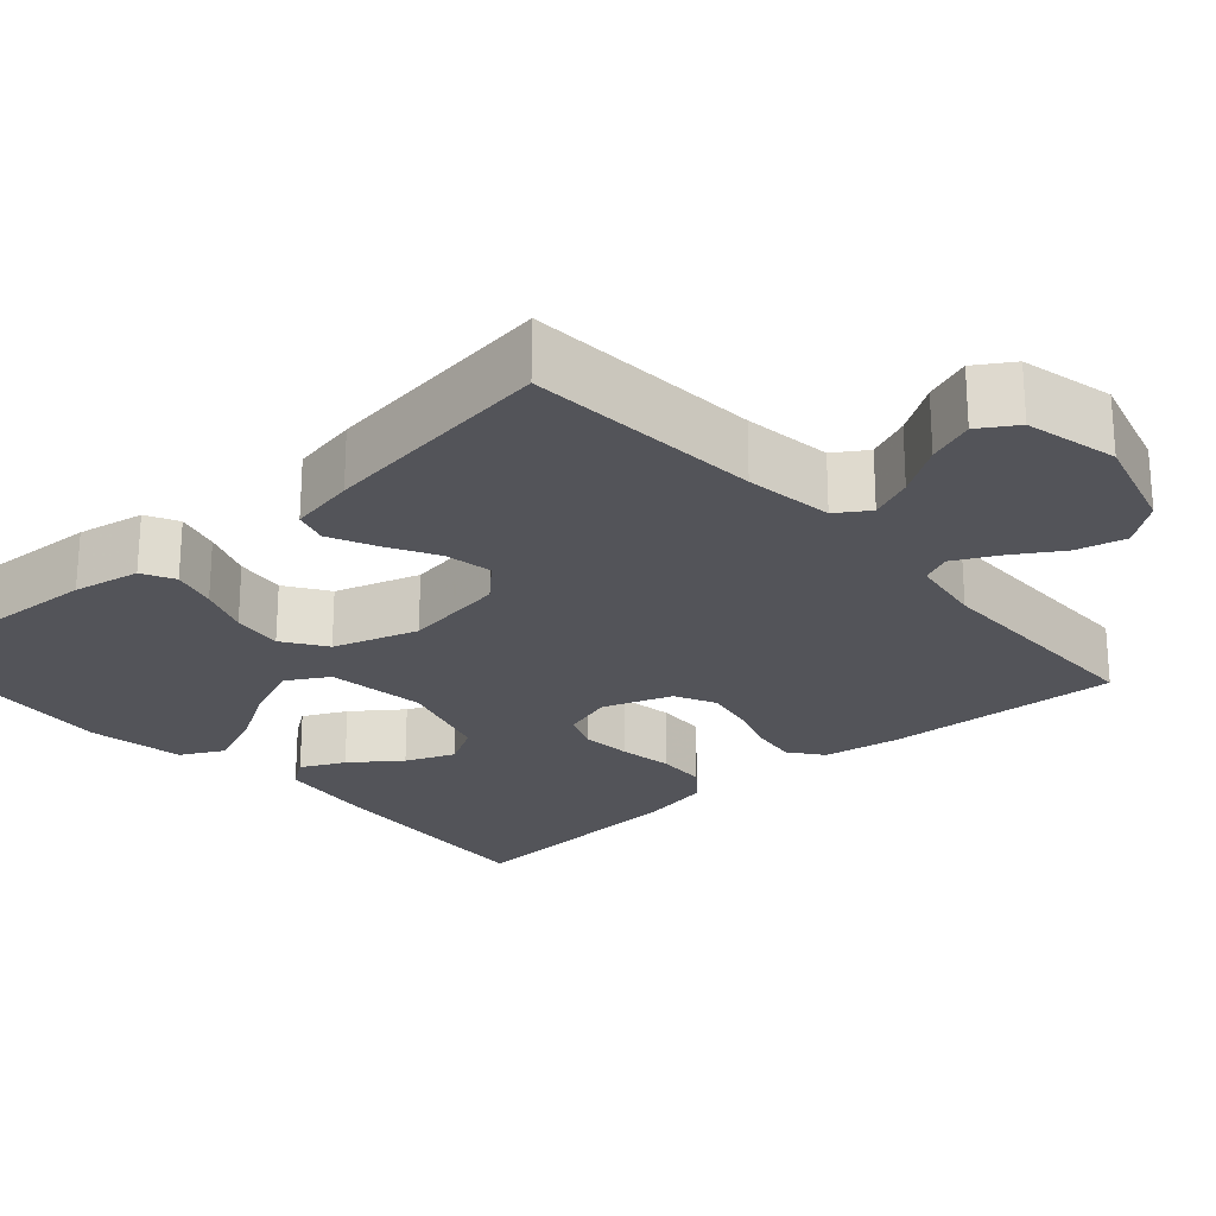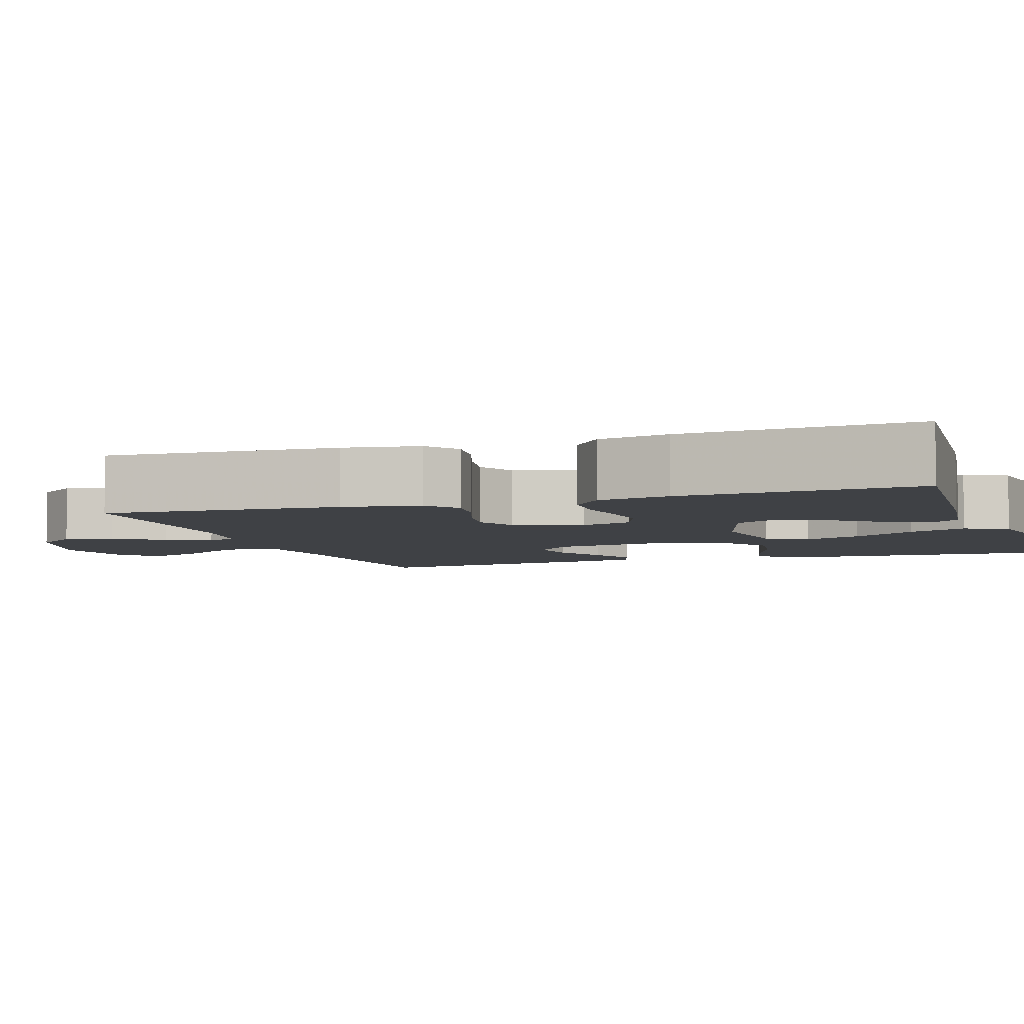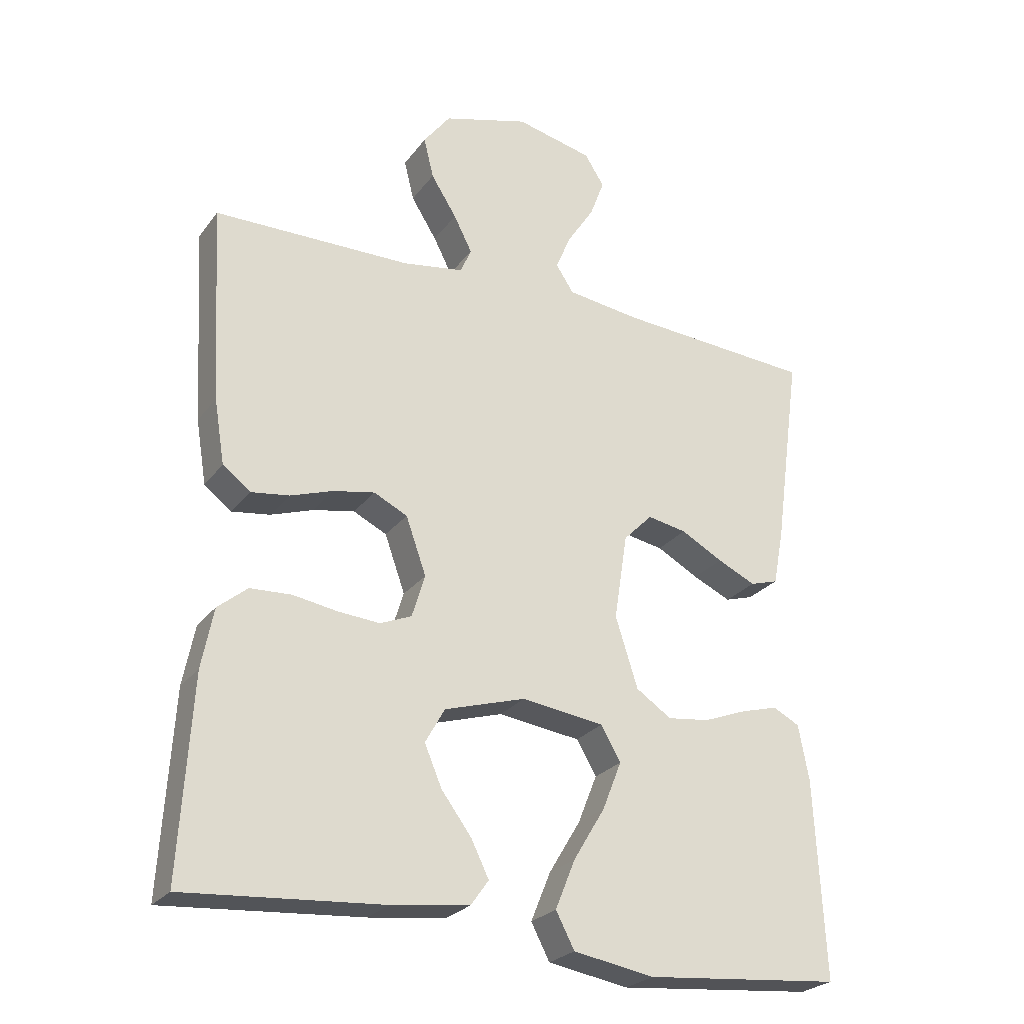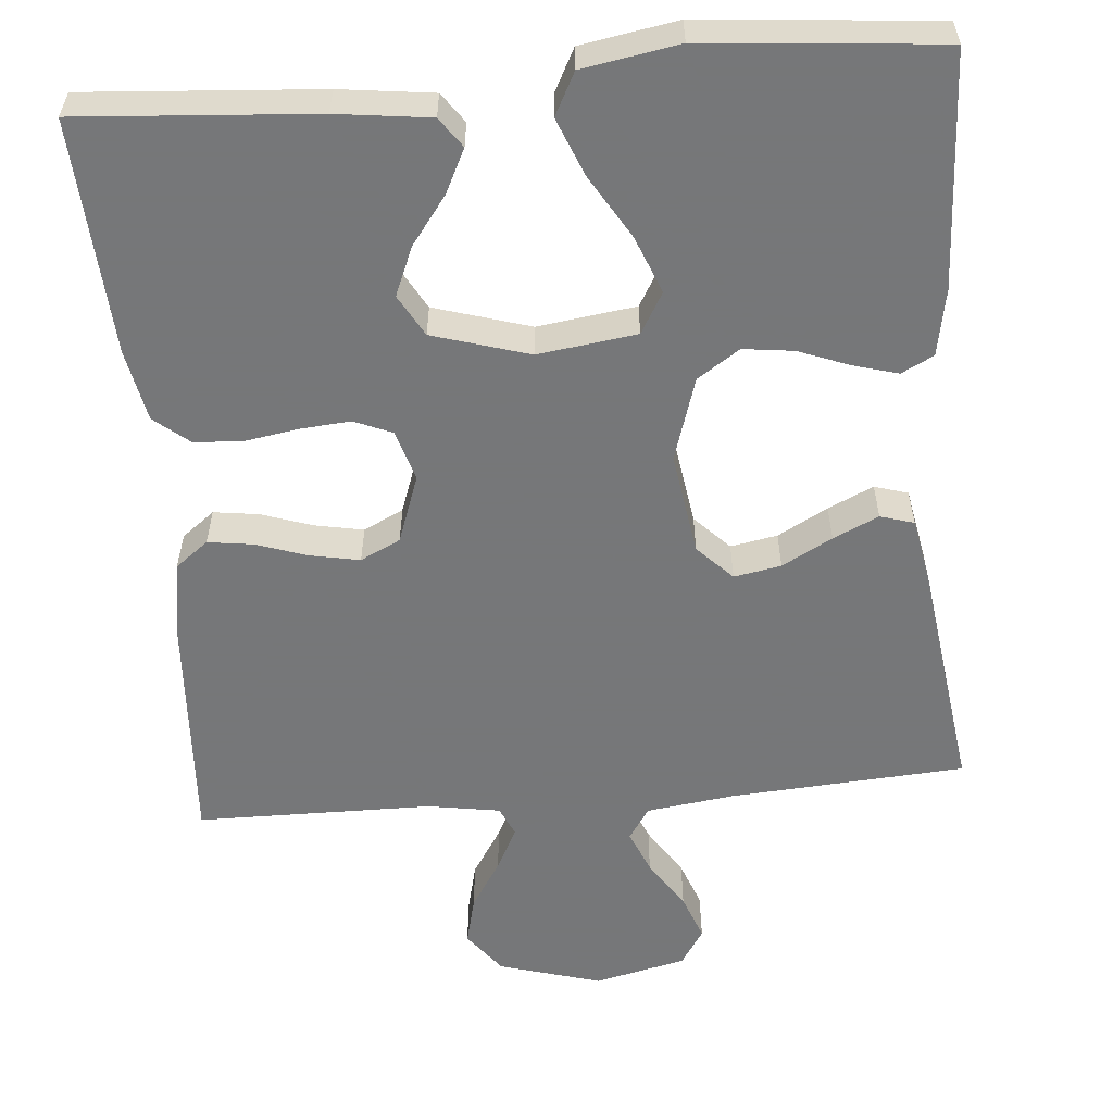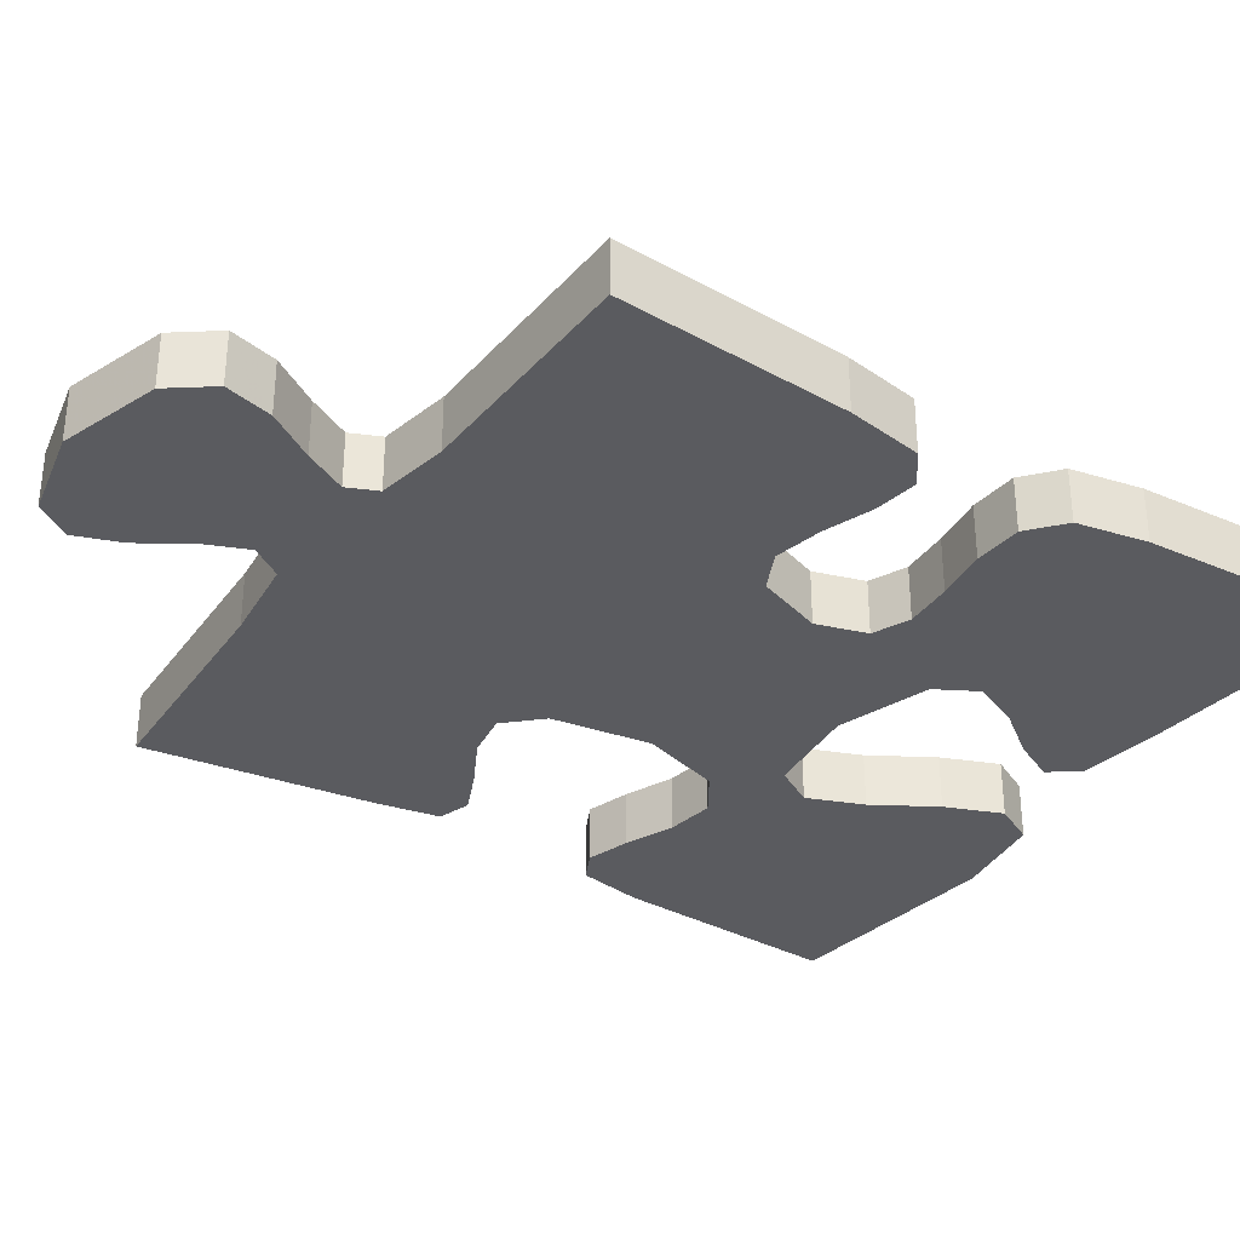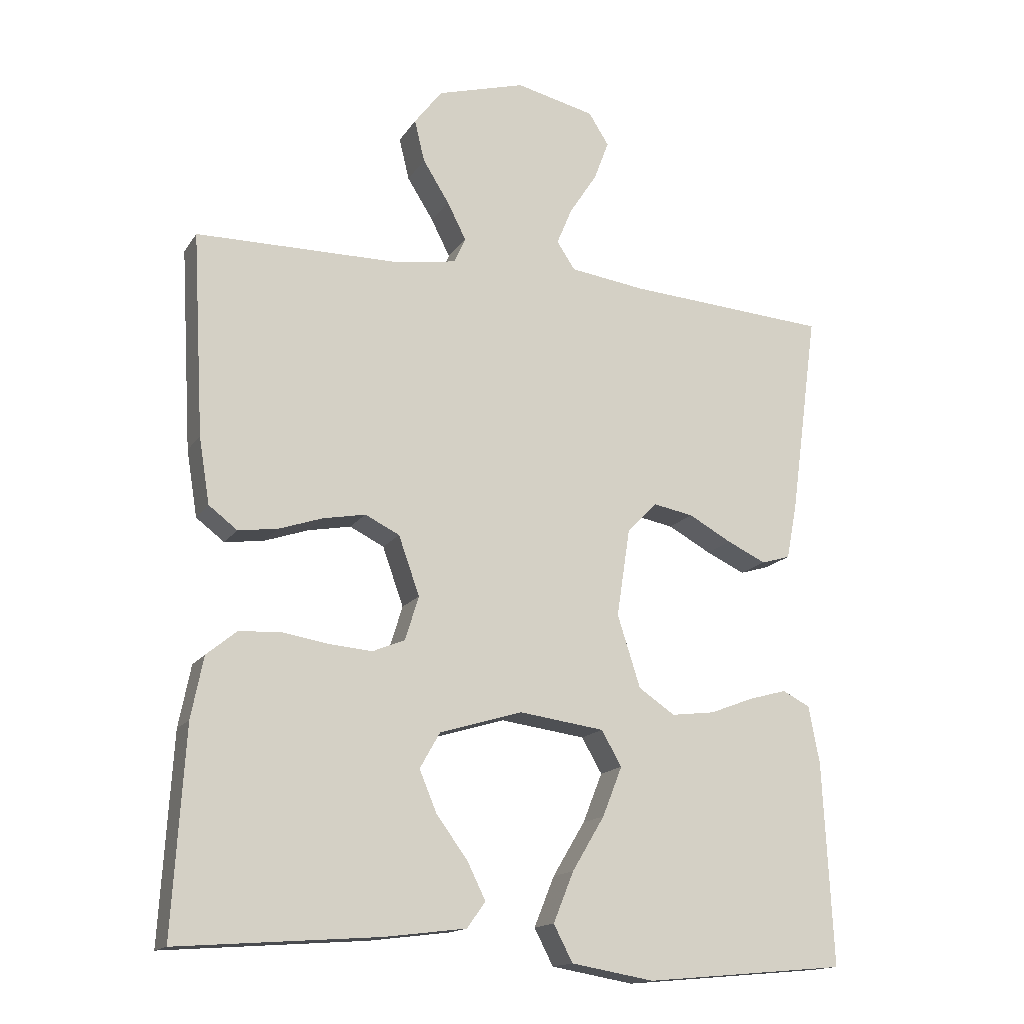
<metadata>
{"format":"obj","ext":"obj","renderer":"f3d","projection":"perspective","resolution":1024,"background":"white","views":[{"elev":-23.8,"azim":-48.2,"up":"+Y"},{"elev":-5.3,"azim":108.7,"up":"+Y"},{"elev":-25.5,"azim":151.9,"up":"+Z"},{"elev":-57.1,"azim":-175.1,"up":"+Y"},{"elev":-33.3,"azim":55.9,"up":"+Y"},{"elev":-15.6,"azim":157.9,"up":"+Z"}]}
</metadata>
<code>
v 0.5 0.07 0.5
v 0.483 0.07 0.2
v 0.467 0.07 0.102
v 0.425 0.07 0.07
v 0.367 0.07 0.078
v 0.302 0.07 0.1
v 0.239 0.07 0.112
v 0.188 0.07 0.087
v 0.157 0.07 0
v 0.177 0.07 -0.065
v 0.225 0.07 -0.085
v 0.288 0.07 -0.08
v 0.356 0.07 -0.069
v 0.419 0.07 -0.072
v 0.464 0.07 -0.109
v 0.482 0.07 -0.2
v 0.5 0.07 -0.5
v 0.2 0.07 -0.478
v 0.081 0.07 -0.463
v 0.054 0.07 -0.425
v 0.081 0.07 -0.37
v 0.127 0.07 -0.308
v 0.153 0.07 -0.246
v 0.123 0.07 -0.193
v 0 0.07 -0.156
v -0.126 0.07 -0.173
v -0.156 0.07 -0.225
v -0.127 0.07 -0.298
v -0.079 0.07 -0.378
v -0.049 0.07 -0.452
v -0.077 0.07 -0.506
v -0.2 0.07 -0.527
v -0.5 0.07 -0.5
v -0.485 0.07 -0.2
v -0.469 0.07 -0.115
v -0.428 0.07 -0.094
v -0.371 0.07 -0.11
v -0.306 0.07 -0.135
v -0.242 0.07 -0.143
v -0.188 0.07 -0.107
v -0.154 0.07 0
v -0.174 0.07 0.131
v -0.218 0.07 0.176
v -0.278 0.07 0.165
v -0.342 0.07 0.13
v -0.4 0.07 0.103
v -0.443 0.07 0.116
v -0.459 0.07 0.2
v -0.5 0.07 0.5
v -0.2 0.07 0.52
v -0.088 0.07 0.535
v -0.061 0.07 0.576
v -0.084 0.07 0.631
v -0.125 0.07 0.694
v -0.147 0.07 0.753
v -0.117 0.07 0.8
v 0 0.07 0.827
v 0.131 0.07 0.789
v 0.172 0.07 0.735
v 0.157 0.07 0.673
v 0.118 0.07 0.611
v 0.09 0.07 0.556
v 0.107 0.07 0.518
v 0.2 0.07 0.503
v 0.5 0 0.5
v 0.483 0 0.2
v 0.467 0 0.102
v 0.425 0 0.07
v 0.367 0 0.078
v 0.302 0 0.1
v 0.239 0 0.112
v 0.188 0 0.087
v 0.157 0 0
v 0.177 0 -0.065
v 0.225 0 -0.085
v 0.288 0 -0.08
v 0.356 0 -0.069
v 0.419 0 -0.072
v 0.464 0 -0.109
v 0.482 0 -0.2
v 0.5 0 -0.5
v 0.2 0 -0.478
v 0.081 0 -0.463
v 0.054 0 -0.425
v 0.081 0 -0.37
v 0.127 0 -0.308
v 0.153 0 -0.246
v 0.123 0 -0.193
v 0 0 -0.156
v -0.126 0 -0.173
v -0.156 0 -0.225
v -0.127 0 -0.298
v -0.079 0 -0.378
v -0.049 0 -0.452
v -0.077 0 -0.506
v -0.2 0 -0.527
v -0.5 0 -0.5
v -0.485 0 -0.2
v -0.469 0 -0.115
v -0.428 0 -0.094
v -0.371 0 -0.11
v -0.306 0 -0.135
v -0.242 0 -0.143
v -0.188 0 -0.107
v -0.154 0 0
v -0.174 0 0.131
v -0.218 0 0.176
v -0.278 0 0.165
v -0.342 0 0.13
v -0.4 0 0.103
v -0.443 0 0.116
v -0.459 0 0.2
v -0.5 0 0.5
v -0.2 0 0.52
v -0.088 0 0.535
v -0.061 0 0.576
v -0.084 0 0.631
v -0.125 0 0.694
v -0.147 0 0.753
v -0.117 0 0.8
v 0 0 0.827
v 0.131 0 0.789
v 0.172 0 0.735
v 0.157 0 0.673
v 0.118 0 0.611
v 0.09 0 0.556
v 0.107 0 0.518
v 0.2 0 0.503
f 59 60 61
f 58 59 61
f 57 58 61
f 56 57 61
f 55 56 61
f 54 55 61
f 53 54 61
f 52 53 61 62
f 51 52 62 63
f 48 49 50
f 47 48 50
f 46 47 50
f 45 46 50
f 44 45 50
f 51 63 64
f 50 51 64
f 44 50 64
f 43 44 64
f 36 37 38
f 35 36 38
f 34 35 38
f 33 34 38
f 32 33 38
f 31 32 38
f 30 31 38
f 29 30 38
f 28 29 38
f 27 28 38 39
f 26 27 39 40
f 20 21 22
f 19 20 22
f 18 19 22
f 17 18 22
f 16 17 22
f 15 16 22
f 14 15 22
f 13 14 22
f 12 13 22 23
f 11 12 23 24
f 4 5 6
f 3 4 6
f 2 3 6
f 1 2 6
f 64 1 6
f 64 6 7
f 64 7 8
f 43 64 8
f 42 43 8
f 41 42 8 9
f 41 9 10
f 40 41 10
f 26 40 10
f 25 26 10
f 10 11 24 25
f 125 124 123
f 125 123 122
f 125 122 121
f 125 121 120
f 125 120 119
f 125 119 118
f 125 118 117
f 126 125 117 116
f 127 126 116 115
f 114 113 112
f 114 112 111
f 114 111 110
f 114 110 109
f 114 109 108
f 128 127 115
f 128 115 114
f 128 114 108
f 128 108 107
f 102 101 100
f 102 100 99
f 102 99 98
f 102 98 97
f 102 97 96
f 102 96 95
f 102 95 94
f 102 94 93
f 102 93 92
f 103 102 92 91
f 104 103 91 90
f 86 85 84
f 86 84 83
f 86 83 82
f 86 82 81
f 86 81 80
f 86 80 79
f 86 79 78
f 86 78 77
f 87 86 77 76
f 88 87 76 75
f 70 69 68
f 70 68 67
f 70 67 66
f 70 66 65
f 70 65 128
f 71 70 128
f 72 71 128
f 72 128 107
f 72 107 106
f 73 72 106 105
f 74 73 105
f 74 105 104
f 74 104 90
f 74 90 89
f 89 88 75 74
f 1 65 66 2
f 2 66 67 3
f 3 67 68 4
f 4 68 69 5
f 5 69 70 6
f 6 70 71 7
f 7 71 72 8
f 8 72 73 9
f 9 73 74 10
f 10 74 75 11
f 11 75 76 12
f 12 76 77 13
f 13 77 78 14
f 14 78 79 15
f 15 79 80 16
f 16 80 81 17
f 17 81 82 18
f 18 82 83 19
f 19 83 84 20
f 20 84 85 21
f 21 85 86 22
f 22 86 87 23
f 23 87 88 24
f 24 88 89 25
f 25 89 90 26
f 26 90 91 27
f 27 91 92 28
f 28 92 93 29
f 29 93 94 30
f 30 94 95 31
f 31 95 96 32
f 32 96 97 33
f 33 97 98 34
f 34 98 99 35
f 35 99 100 36
f 36 100 101 37
f 37 101 102 38
f 38 102 103 39
f 39 103 104 40
f 40 104 105 41
f 41 105 106 42
f 42 106 107 43
f 43 107 108 44
f 44 108 109 45
f 45 109 110 46
f 46 110 111 47
f 47 111 112 48
f 48 112 113 49
f 49 113 114 50
f 50 114 115 51
f 51 115 116 52
f 52 116 117 53
f 53 117 118 54
f 54 118 119 55
f 55 119 120 56
f 56 120 121 57
f 57 121 122 58
f 58 122 123 59
f 59 123 124 60
f 60 124 125 61
f 61 125 126 62
f 62 126 127 63
f 63 127 128 64
f 64 128 65 1

</code>
